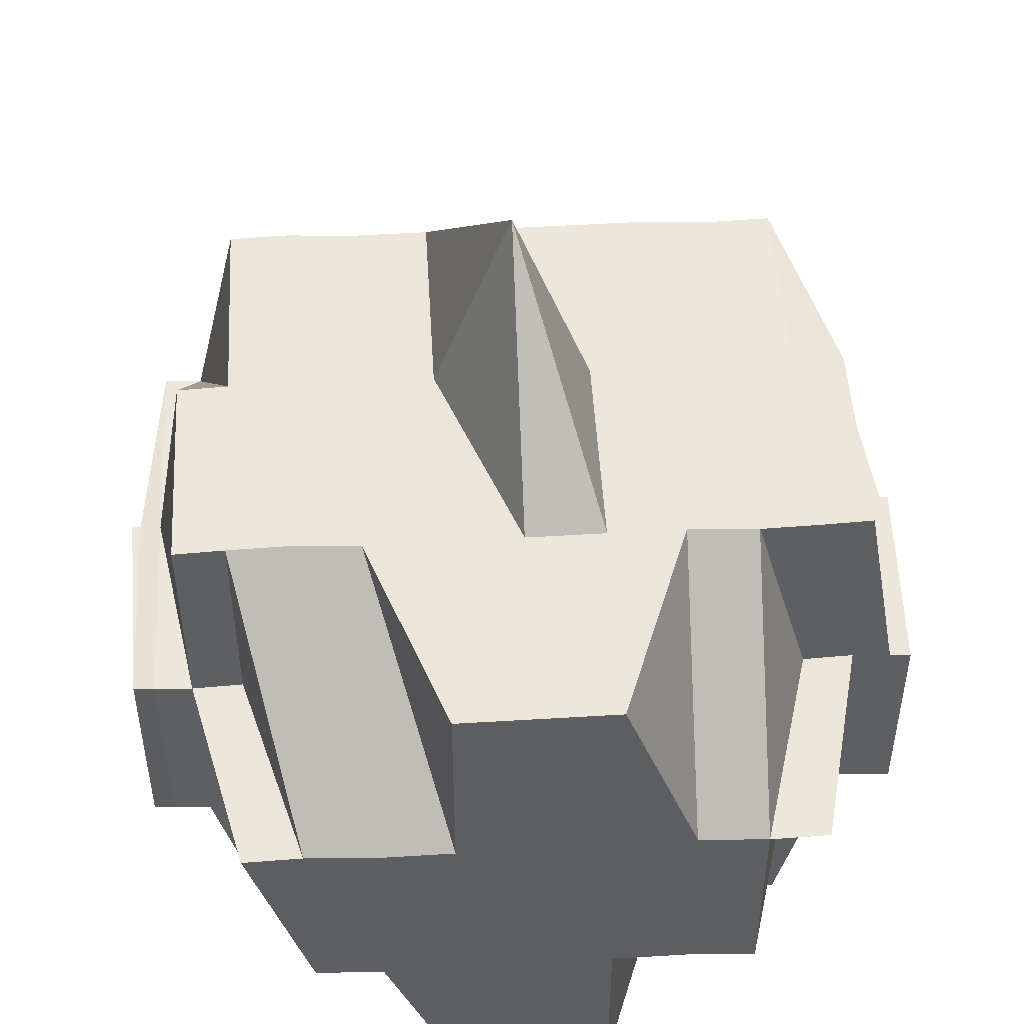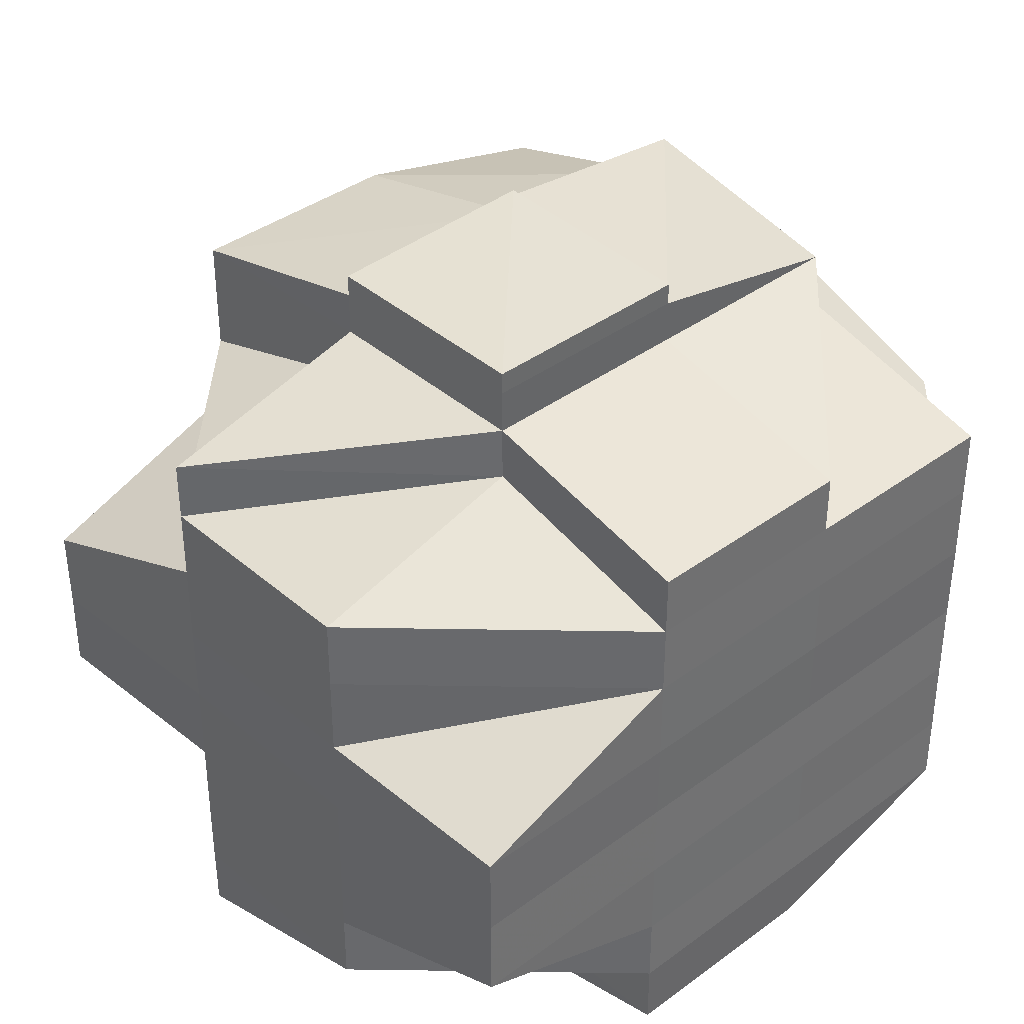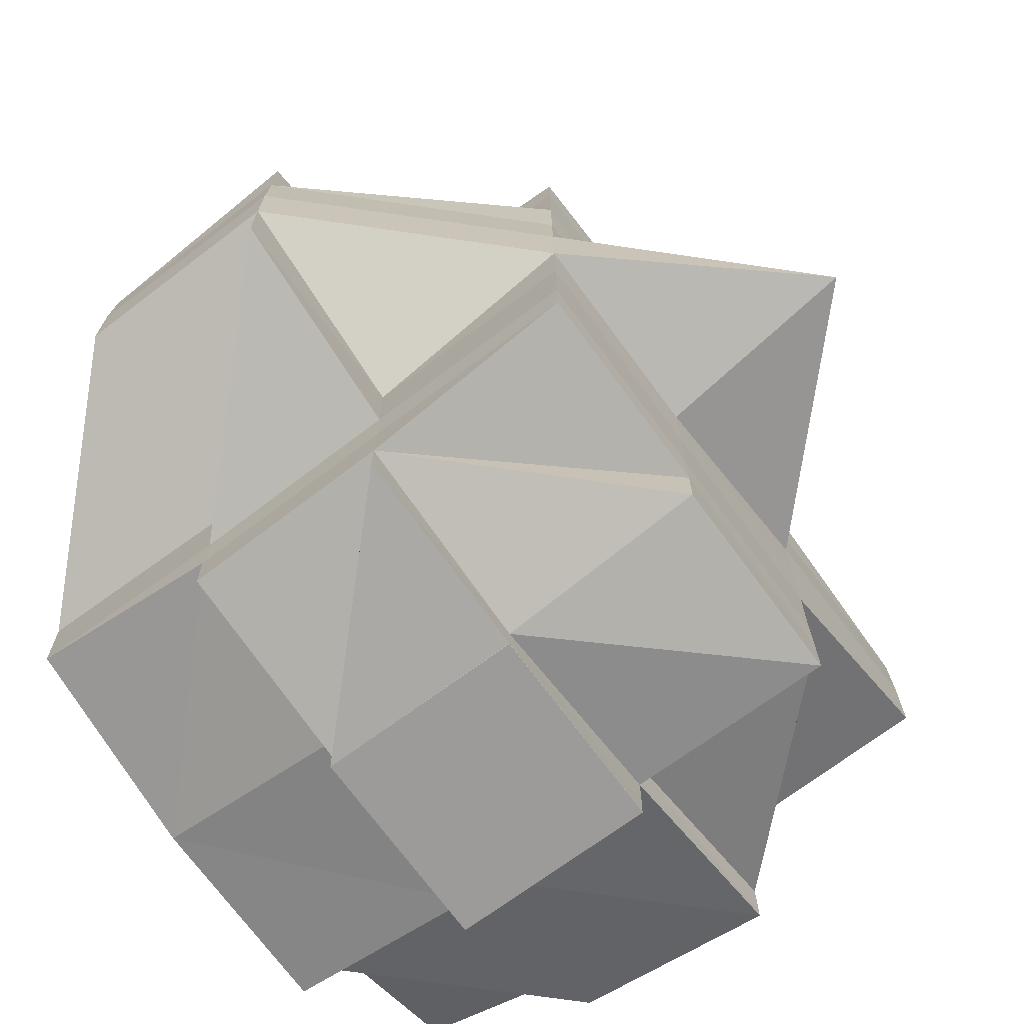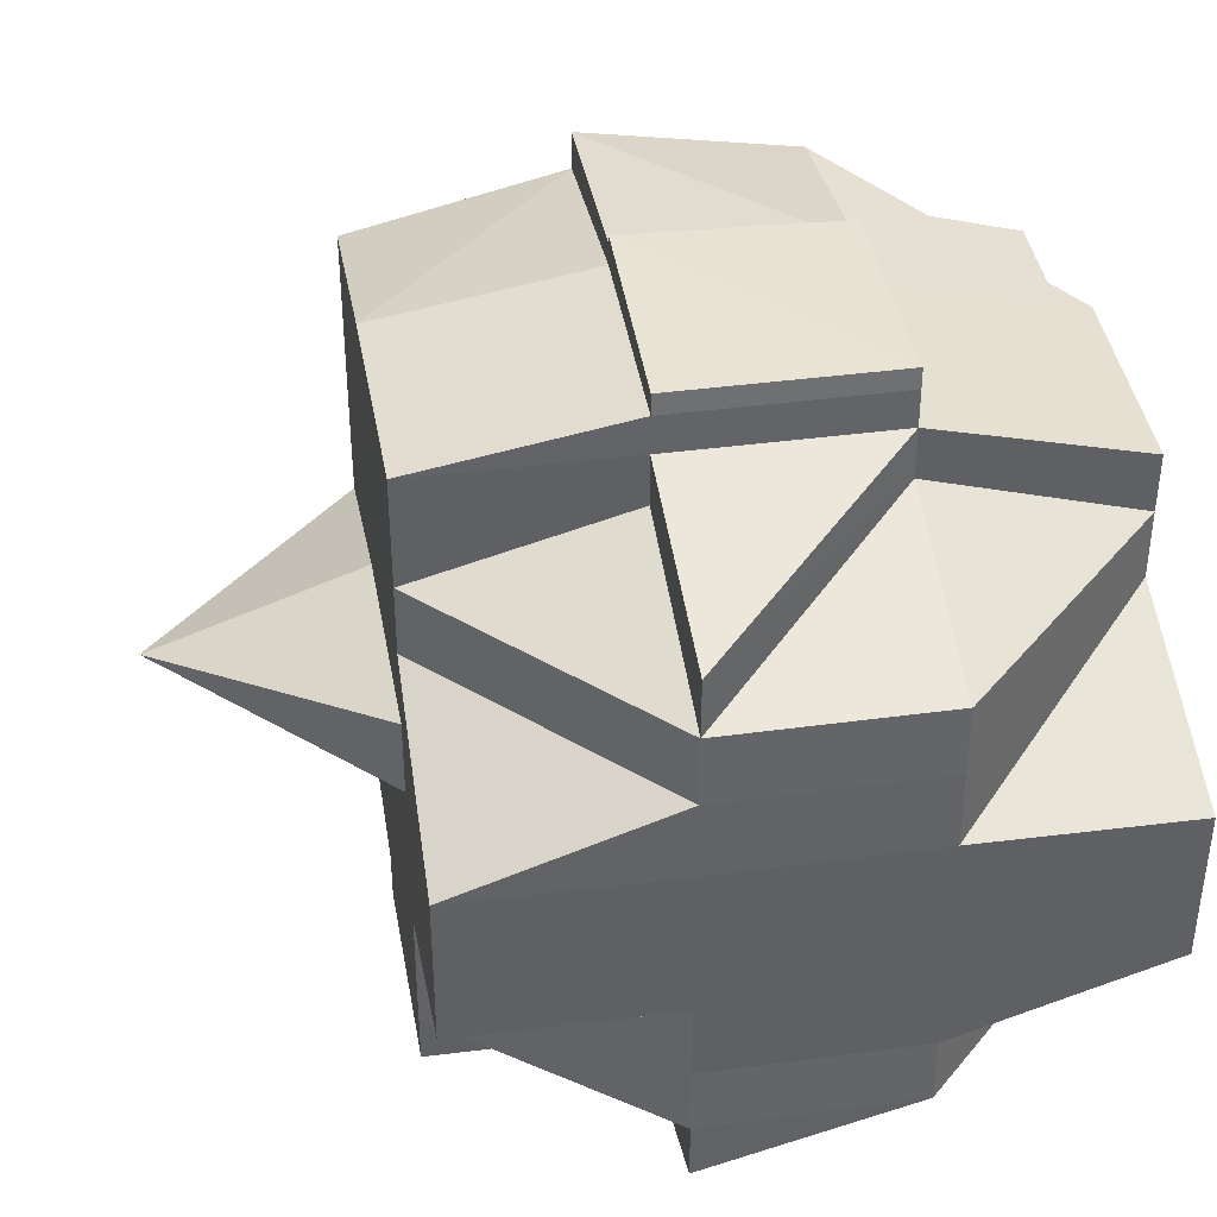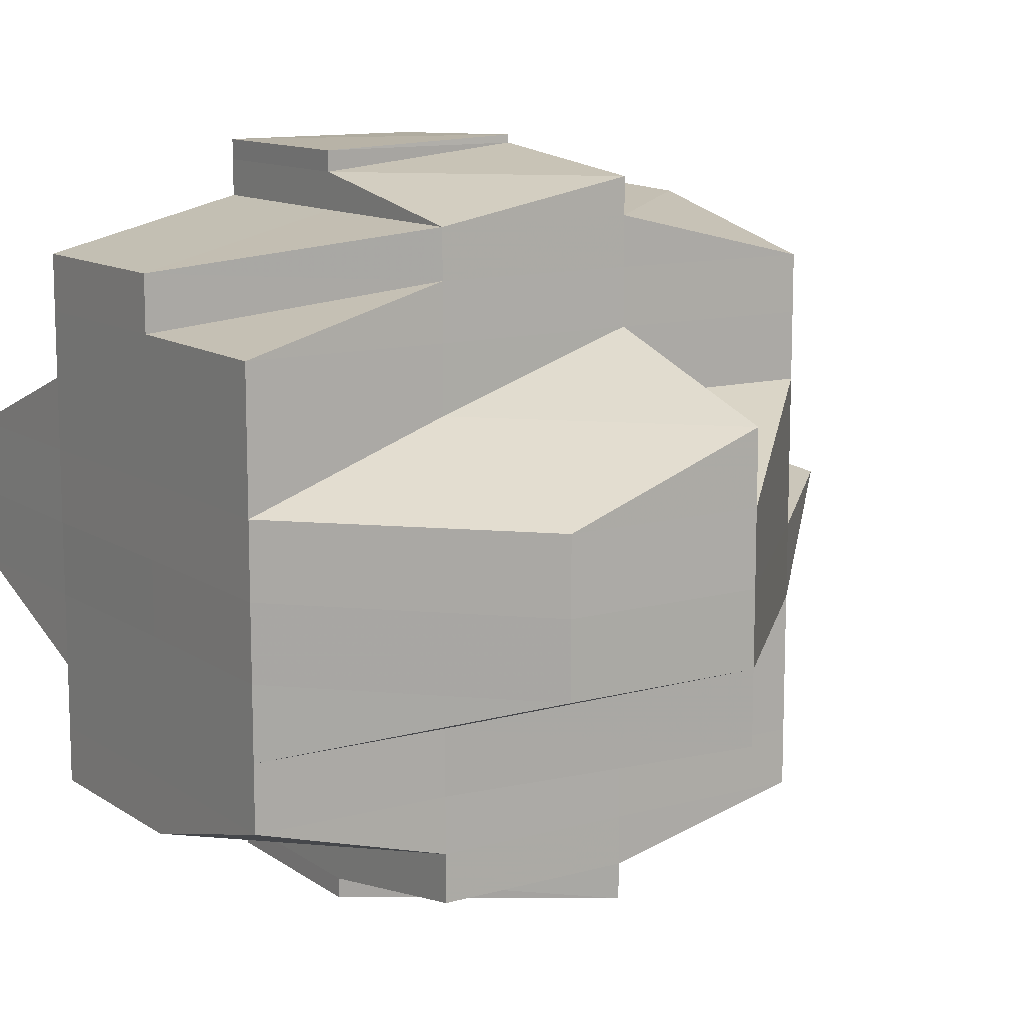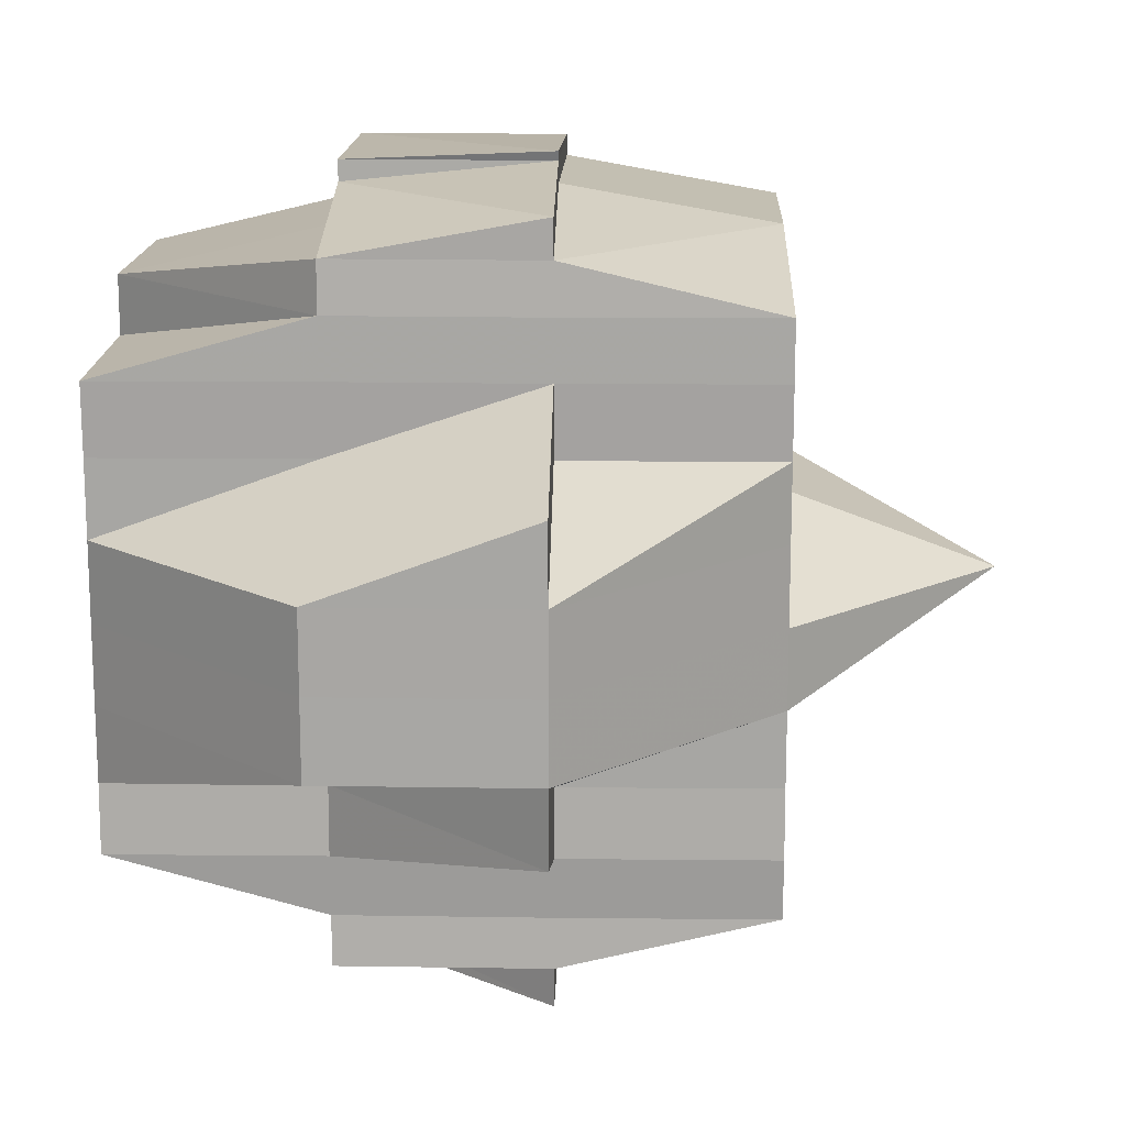
<metadata>
{"format":"obj","ext":"obj","renderer":"f3d","projection":"perspective","resolution":1024,"background":"white","views":[{"elev":49.5,"azim":-93.3,"up":"+Y"},{"elev":38.2,"azim":-43.4,"up":"+Z"},{"elev":-71.8,"azim":126.7,"up":"+Z"},{"elev":40.2,"azim":-99.0,"up":"+Z"},{"elev":11.8,"azim":56.8,"up":"+Z"},{"elev":15.4,"azim":91.5,"up":"+Z"}]}
</metadata>
<code>
o 1971
v 2250 1880 23.75
v 2250 1880 23.75
v 2250 1880 23.75
v 2250 1880 23.75
v 2250 1880 23.75
v 2250 1880 23.75
v 2250 1880 23.75
v 2250 1880 23.75
v 2250 1880 23.75
v 2250 1880 23.75
v 2250 1880 23.75
v 2250 1880 23.75
v 2250 1880 23.75
v 2250 1880 23.75
v 2250 1880 23.75
v 2250 1880 23.75
v 2250 1880 23.75
v 2250 1880 23.75
v 2250 1880 23.75
v 2250 1880 23.75
v 2250 1880 23.76
v 2250 1880 23.75
v 2250 1880 23.75
v 2250 1880 23.75
v 2250 1880 23.75
v 2250 1880 23.75
v 2250 1880 23.76
v 2250 1880 23.76
v 2250 1880 23.76
v 2250 1880 23.76
v 2250 1880 23.76
v 2250 1880 23.76
v 2250 1880 23.76
v 2250 1880 23.76
v 2250 1880 23.76
v 2250 1880 23.76
v 2250 1880 23.76
v 2250 1880 23.76
v 2250 1880 23.76
v 2250 1880 23.76
v 2250 1880 23.76
v 2250 1880 23.76
v 2250 1880 23.76
v 2250 1880 23.76
v 2250 1880 23.75
v 2250 1880 23.76
v 2250 1880 23.77
v 2250 1880 23.77
v 2250 1880 23.77
v 2250 1880 23.77
v 2250 1880 23.76
v 2250 1880 23.77
v 2250 1880 23.77
v 2250 1880 23.77
v 2250 1880 23.77
v 2250 1880 23.77
v 2250 1880 23.77
v 2250 1880 23.77
v 2250 1880 23.77
v 2250 1880 23.77
v 2250 1880 23.77
v 2250 1880 23.77
v 2250 1880 23.78
v 2250 1880 23.77
v 2250 1880 23.77
v 2250 1880 23.76
v 2250 1880 23.76
v 2250 1880 23.77
v 2250 1880 23.77
v 2250 1880 23.76
v 2250 1880 23.76
v 2250 1880 23.76
v 2250 1880 23.76
v 2250 1880 23.76
v 2250 1880 23.76
v 2250 1880 23.76
v 2250 1880 23.75
v 2250 1880 23.76
v 2250 1880 23.75
v 2250 1880 23.75
v 2250 1880 23.75
v 2250 1880 23.76
v 2250 1880 23.76
v 2250 1880 23.76
v 2250 1880 23.76
v 2250 1880 23.76
v 2250 1880 23.76
v 2250 1880 23.77
v 2250 1880 23.76
v 2250 1880 23.76
v 2250 1880 23.76
v 2250 1880 23.76
v 2250 1880 23.76
v 2250 1880 23.75
v 2250 1880 23.75
v 2250 1880 23.75
v 2250 1880 23.75
v 2250 1880 23.76
v 2250 1880 23.75
v 2250 1880 23.75
v 2250 1880 23.76
v 2250 1880 23.76
v 2250 1880 23.76
v 2250 1880 23.75
v 2250 1880 23.76
v 2250 1880 23.75
v 2250 1880 23.75
v 2250 1880 23.75
v 2250 1880 23.75
v 2250 1880 23.75
v 2250 1880 23.75
v 2250 1880 23.75
v 2250 1880 23.75
v 2250 1880 23.75
v 2250 1880 23.76
v 2250 1880 23.76
v 2250 1880 23.76
v 2250 1880 23.75
v 2250 1880 23.76
v 2250 1880 23.75
v 2250 1880 23.76
v 2250 1880 23.76
v 2250 1880 23.75
v 2250 1880 23.76
v 2250 1880 23.76
v 2250 1880 23.76
v 2250 1880 23.76
v 2250 1880 23.76
v 2250 1880 23.76
v 2250 1880 23.76
v 2250 1880 23.76
v 2250 1880 23.76
v 2250 1880 23.77
v 2250 1880 23.77
v 2250 1880 23.77
v 2250 1880 23.77
v 2250 1880 23.77
v 2250 1880 23.77
v 2250 1880 23.77
v 2250 1880 23.77
v 2250 1880 23.76
v 2250 1880 23.77
v 2250 1880 23.77
v 2250 1880 23.77
v 2250 1880 23.77
v 2250 1880 23.77
v 2250 1880 23.77
v 2250 1880 23.77
v 2250 1880 23.77
v 2250 1880 23.77
v 2250 1880 23.77
v 2250 1880 23.78
v 2250 1880 23.77
v 2250 1880 23.78
v 2250 1880 23.78
v 2250 1880 23.77
v 2250 1880 23.78
v 2250 1880 23.78
v 2250 1880 23.78
v 2250 1880 23.78
v 2250 1880 23.78
v 2250 1880 23.78
v 2250 1880 23.78
v 2250 1880 23.78
v 2250 1880 23.78
v 2250 1880 23.78
v 2250 1880 23.78
v 2250 1880 23.79
v 2250 1880 23.79
v 2250 1880 23.79
v 2250 1880 23.79
v 2250 1880 23.79
v 2250 1880 23.79
v 2250 1880 23.79
v 2250 1880 23.79
v 2250 1880 23.79
v 2250 1880 23.79
v 2250 1880 23.79
v 2250 1880 23.79
v 2250 1880 23.79
v 2250 1880 23.78
v 2250 1880 23.78
v 2250 1880 23.78
v 2250 1880 23.78
v 2250 1880 23.78
v 2250 1880 23.78
v 2250 1880 23.79
v 2250 1880 23.79
v 2250 1880 23.79
v 2250 1880 23.79
v 2250 1880 23.79
v 2250 1880 23.79
v 2250 1880 23.79
v 2250 1880 23.79
v 2250 1880 23.79
v 2250 1880 23.79
v 2250 1880 23.78
v 2250 1880 23.79
v 2250 1880 23.78
v 2250 1880 23.78
v 2250 1880 23.78
v 2250 1880 23.78
v 2250 1880 23.79
v 2250 1880 23.78
v 2250 1880 23.79
v 2250 1880 23.78
v 2250 1880 23.78
v 2250 1880 23.78
v 2250 1880 23.78
v 2250 1880 23.78
v 2250 1880 23.78
v 2250 1880 23.79
v 2250 1880 23.78
v 2250 1880 23.78
v 2250 1880 23.78
v 2250 1880 23.78
v 2250 1880 23.78
v 2250 1880 23.79
v 2250 1880 23.79
v 2250 1880 23.78
v 2250 1880 23.78
v 2250 1880 23.78
v 2250 1880 23.78
v 2250 1880 23.77
v 2250 1880 23.79
v 2250 1880 23.79
v 2250 1880 23.79
v 2250 1880 23.79
v 2250 1880 23.79
v 2250 1880 23.79
v 2250 1880 23.79
v 2250 1880 23.79
v 2250 1880 23.79
v 2250 1880 23.79
v 2250 1880 23.79
v 2250 1880 23.79
v 2250 1880 23.79
v 2250 1880 23.78
v 2250 1880 23.78
v 2250 1880 23.77
v 2250 1880 23.78
v 2250 1880 23.77
v 2250 1880 23.77
v 2250 1880 23.78
v 2250 1880 23.77
v 2250 1880 23.77
v 2250 1880 23.78
v 2250 1880 23.77
v 2250 1880 23.78
v 2250 1880 23.77
v 2250 1880 23.78
v 2250 1880 23.78
v 2250 1880 23.78
v 2250 1880 23.78
v 2250 1880 23.78
v 2250 1880 23.78
v 2250 1880 23.78
v 2250 1880 23.77
v 2250 1880 23.78
v 2250 1880 23.78
v 2250 1880 23.77
v 2250 1880 23.77
v 2250 1880 23.77
v 2250 1880 23.77
v 2250 1880 23.78
v 2250 1880 23.77
v 2250 1880 23.77
v 2250 1880 23.77
v 2250 1880 23.77
v 2250 1880 23.75
v 2250 1880 23.75
v 2250 1880 23.75
v 2250 1880 23.75
v 2250 1880 23.75
v 2250 1880 23.75
v 2250 1880 23.75
v 2250 1880 23.75
v 2250 1880 23.76
v 2250 1880 23.76
v 2250 1880 23.75
v 2250 1880 23.76
v 2250 1880 23.76
v 2250 1880 23.76
v 2250 1880 23.76
v 2250 1880 23.76
v 2250 1880 23.78
v 2250 1880 23.78
v 2250 1880 23.77
v 2250 1880 23.78
v 2250 1880 23.78
v 2250 1880 23.78
v 2250 1880 23.78
v 2250 1880 23.78
v 2250 1880 23.78
v 2250 1880 23.78
v 2250 1880 23.79
v 2250 1880 23.78
v 2250 1880 23.79
v 2250 1880 23.78
v 2250 1880 23.78
v 2250 1880 23.79
v 2250 1880 23.78
v 2250 1880 23.79
v 2250 1880 23.79
v 2250 1880 23.78
v 2250 1880 23.79
v 2250 1880 23.79
v 2250 1880 23.79
v 2250 1880 23.79
v 2250 1880 23.79
f 1 2 3
f 4 5 3
f 4 6 7
f 8 9 1
f 9 10 11
f 11 12 13
f 12 14 2
f 12 15 14
f 16 17 13
f 17 18 19
f 20 21 15
f 22 20 12
f 20 23 12
f 24 22 25
f 26 27 20
f 28 29 24
f 29 30 20
f 31 32 29
f 29 33 30
f 34 33 29
f 33 35 30
f 30 35 36
f 34 37 33
f 33 38 35
f 37 38 33
f 39 37 34
f 38 40 35
f 35 40 41
f 35 42 43
f 44 43 45
f 40 46 42
f 40 47 46
f 38 48 40
f 37 49 38
f 50 48 51
f 52 53 48
f 48 54 40
f 54 55 40
f 48 56 54
f 53 57 56
f 58 56 48
f 56 59 54
f 54 59 55
f 56 60 59
f 61 60 56
f 59 62 55
f 61 63 60
f 60 64 59
f 59 64 62
f 60 63 64
f 55 62 65
f 55 65 66
f 67 68 66
f 66 69 70
f 71 70 72
f 73 67 74
f 75 73 76
f 41 74 76
f 23 76 77
f 78 76 79
f 79 80 81
f 76 82 80
f 76 74 83
f 74 84 83
f 85 86 84
f 84 87 83
f 86 88 89
f 84 89 87
f 90 89 84
f 83 87 91
f 89 92 93
f 83 91 94
f 95 94 96
f 97 98 94
f 94 91 99
f 94 99 100
f 87 101 91
f 91 101 102
f 91 103 104
f 101 105 103
f 100 104 106
f 107 106 108
f 109 100 107
f 100 110 111
f 110 112 113
f 99 114 112
f 115 116 101
f 99 117 118
f 118 119 120
f 117 121 114
f 122 117 123
f 124 125 117
f 126 127 121
f 117 126 128
f 129 126 117
f 129 130 126
f 126 39 34
f 130 39 126
f 131 130 129
f 101 131 129
f 132 131 101
f 130 133 39
f 133 134 39
f 39 134 37
f 135 133 130
f 134 49 37
f 135 136 133
f 137 138 134
f 139 135 130
f 131 139 130
f 49 140 141
f 142 139 131
f 132 142 131
f 139 143 135
f 143 136 135
f 142 144 139
f 144 143 139
f 145 142 132
f 89 145 132
f 65 145 89
f 136 146 147
f 65 148 145
f 145 149 142
f 149 144 142
f 148 149 145
f 62 148 65
f 148 150 149
f 62 151 148
f 151 150 148
f 64 151 62
f 151 152 150
f 150 153 149
f 149 153 144
f 64 154 151
f 154 152 151
f 63 154 64
f 152 155 156
f 157 158 155
f 154 159 152
f 63 160 154
f 160 159 154
f 161 160 63
f 161 162 160
f 163 162 164
f 162 165 166
f 159 167 157
f 168 169 165
f 168 170 169
f 171 172 170
f 173 174 168
f 174 171 175
f 176 175 168
f 177 178 176
f 178 179 180
f 181 173 182
f 183 182 184
f 182 185 186
f 182 187 185
f 188 180 187
f 189 188 190
f 191 192 190
f 192 193 194
f 190 188 195
f 195 188 196
f 195 187 197
f 198 195 199
f 200 197 201
f 200 195 202
f 203 190 204
f 204 205 206
f 204 200 207
f 208 203 204
f 208 204 209
f 210 203 208
f 210 208 211
f 211 208 209
f 212 203 210
f 213 214 211
f 215 213 216
f 211 209 217
f 167 212 210
f 218 212 167
f 218 219 212
f 212 219 203
f 217 209 220
f 209 221 222
f 209 222 223
f 217 223 224
f 225 219 226
f 227 228 225
f 175 228 219
f 219 229 230
f 219 231 229
f 232 233 231
f 234 233 235
f 236 235 237
f 238 239 217
f 240 238 153
f 241 217 153
f 153 217 242
f 153 242 144
f 144 242 143
f 242 243 143
f 143 243 136
f 242 244 243
f 243 245 136
f 243 244 245
f 136 245 246
f 245 247 248
f 245 248 146
f 249 244 250
f 244 251 245
f 252 253 244
f 244 207 251
f 253 254 207
f 255 207 244
f 207 256 251
f 207 200 256
f 251 256 257
f 251 257 258
f 256 259 257
f 256 182 259
f 259 182 161
f 259 161 260
f 257 259 260
f 260 161 63
f 260 63 61
f 261 260 61
f 257 260 261
f 258 257 261
f 261 262 263
f 264 265 258
f 258 261 266
f 266 263 140
f 266 261 58
f 267 258 266
f 138 264 267
f 268 258 267
f 267 266 49
f 49 266 269
f 134 267 49
f 246 267 134
f 270 271 272
f 271 273 274
f 275 276 277
f 278 279 280
f 281 282 279
f 283 284 285
f 286 287 288
f 289 290 287
f 159 291 292
f 167 293 291
f 294 167 159
f 295 296 294
f 297 298 167
f 299 297 159
f 300 301 302
f 303 304 305
f 306 307 308
f 308 309 310

</code>
